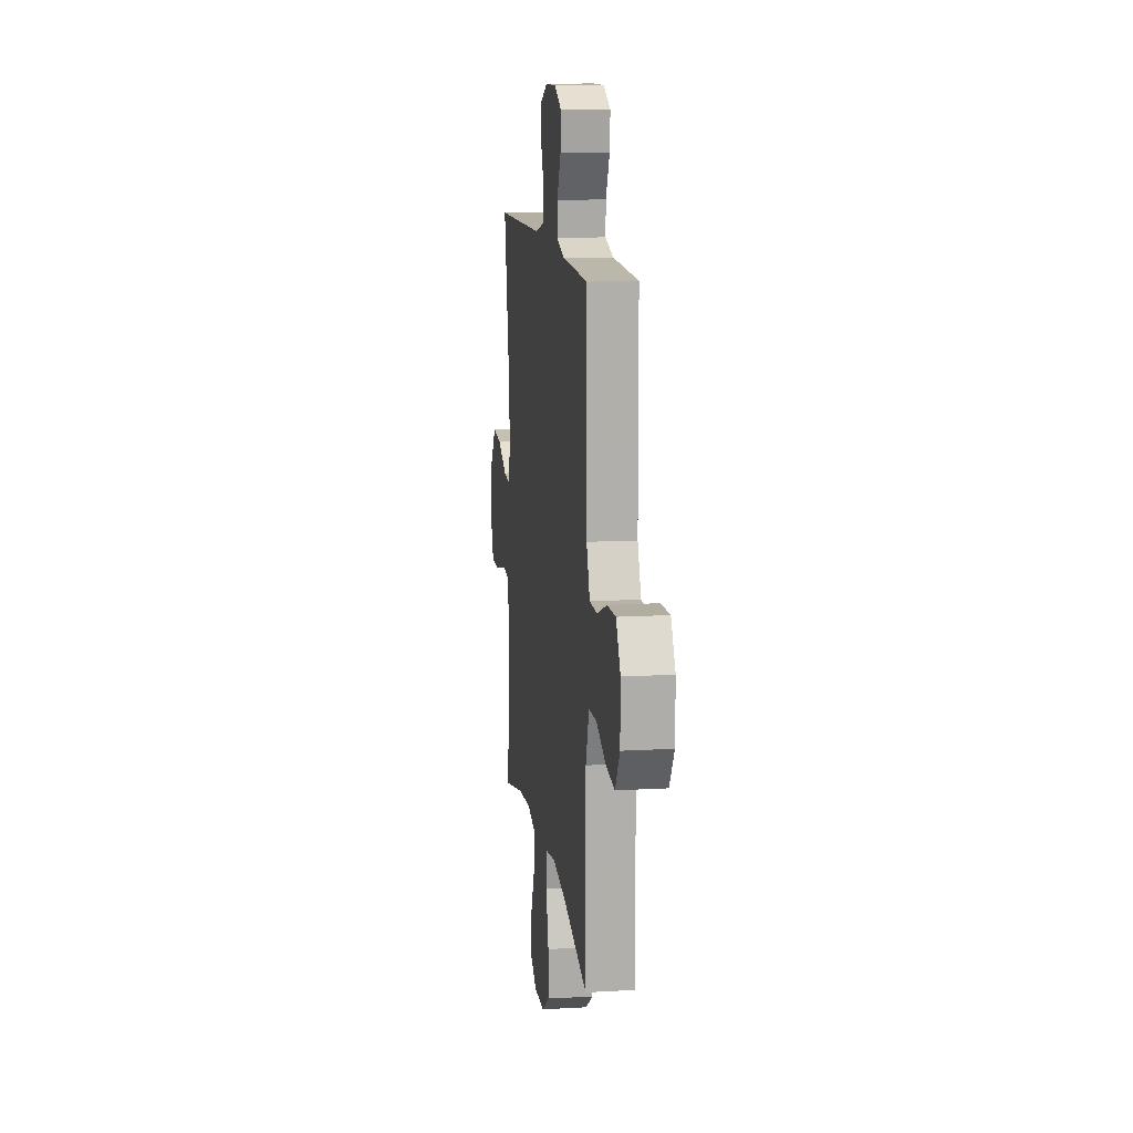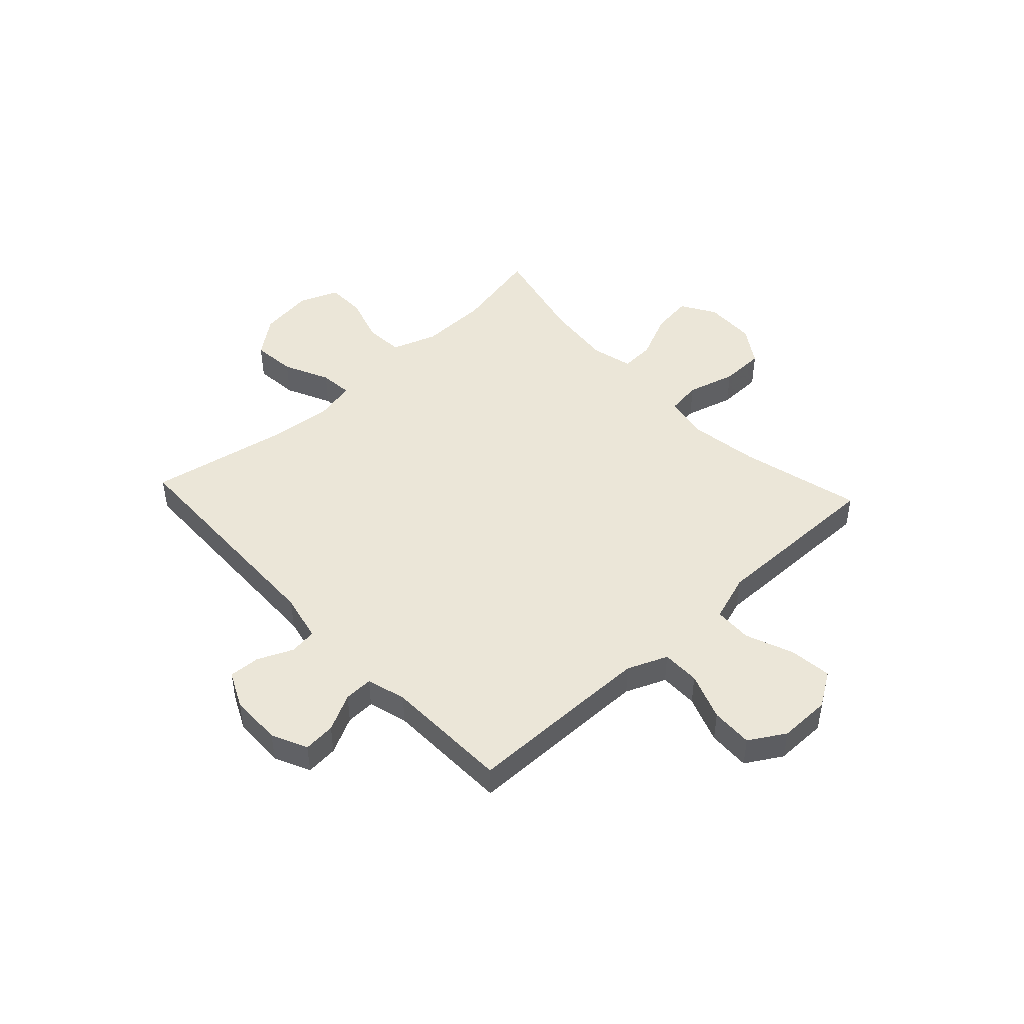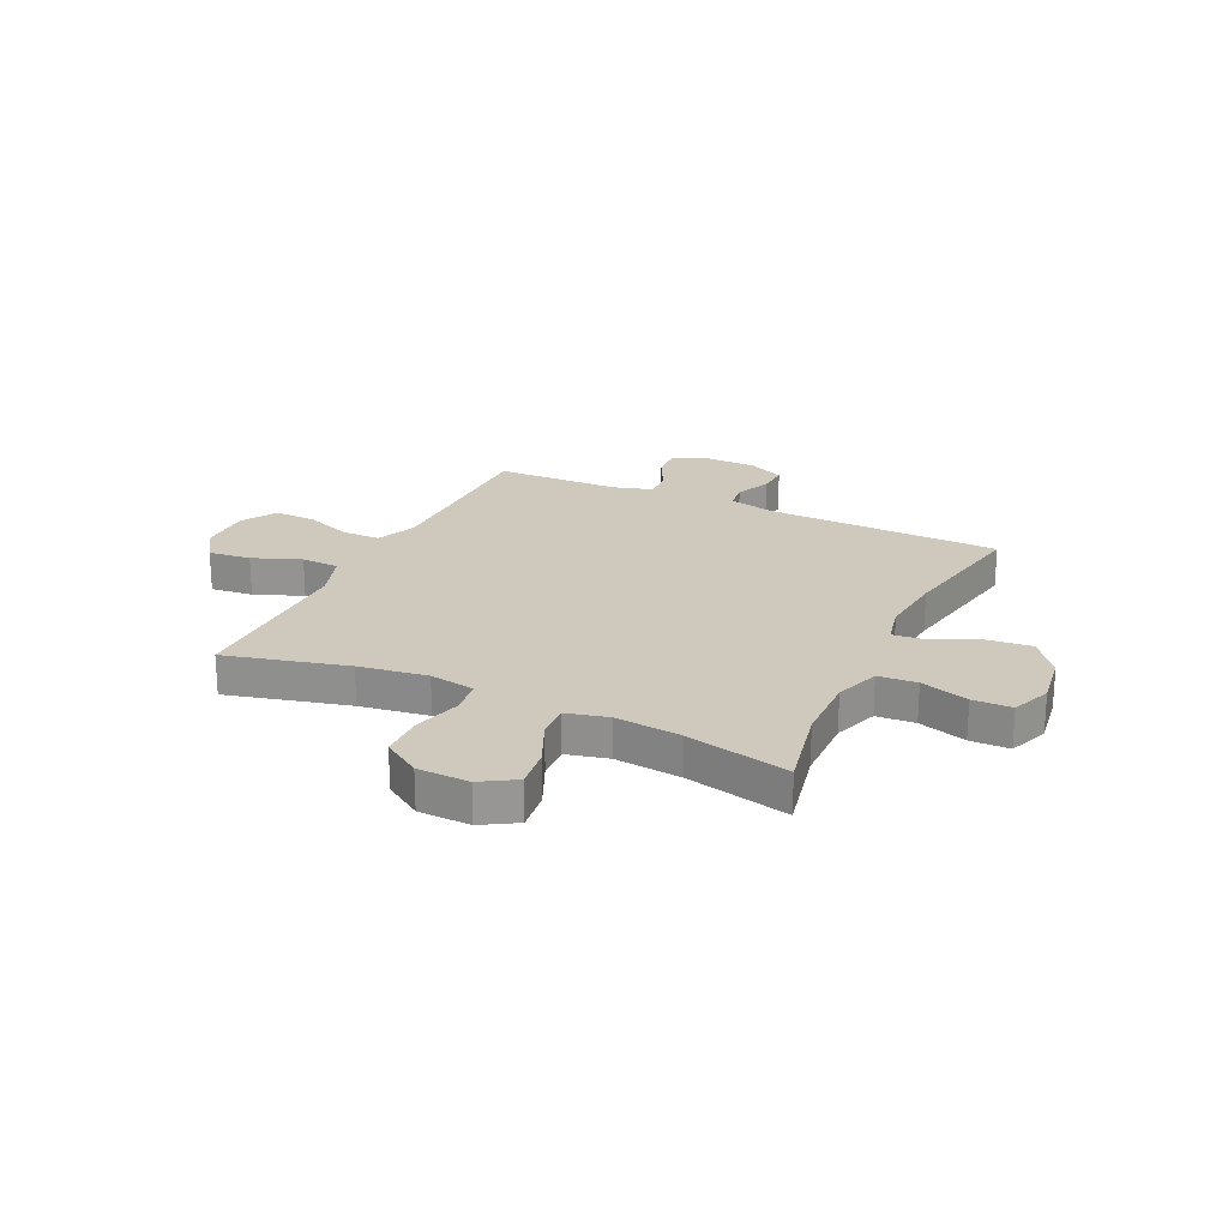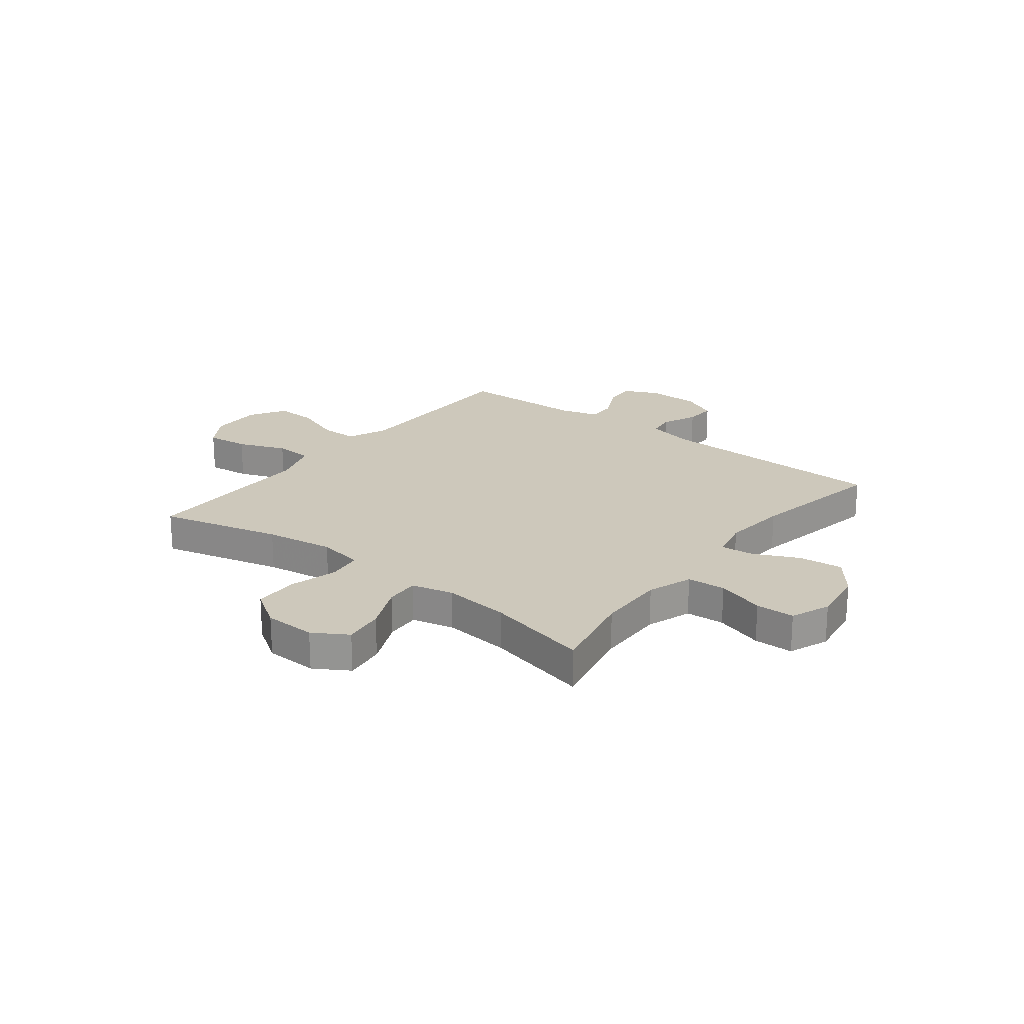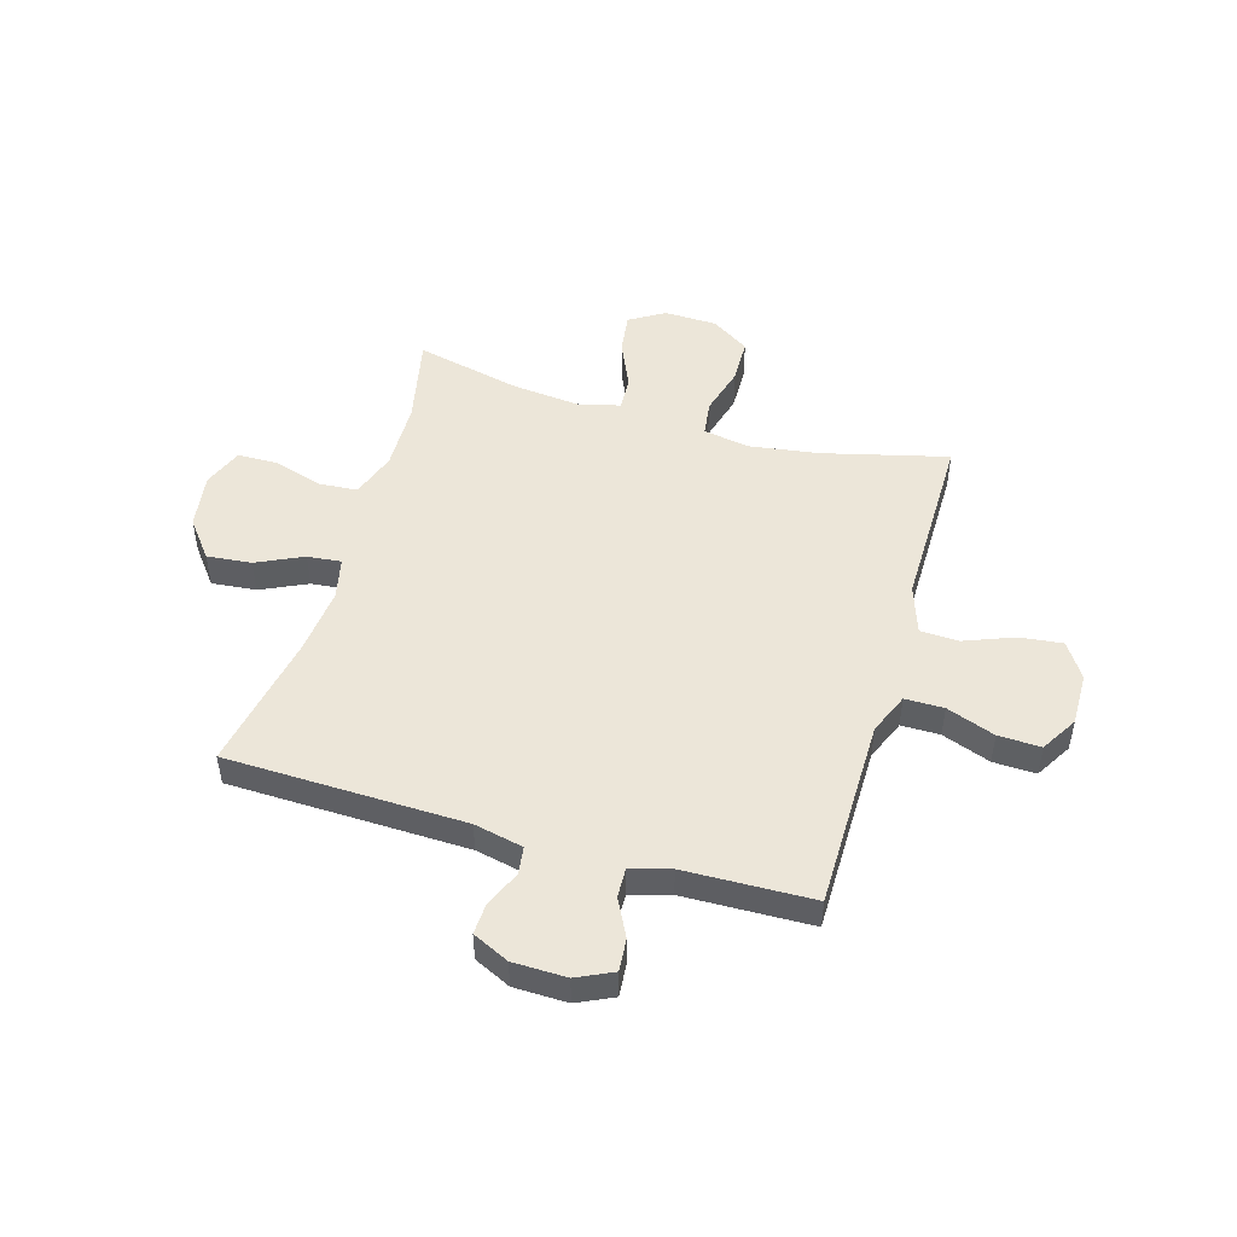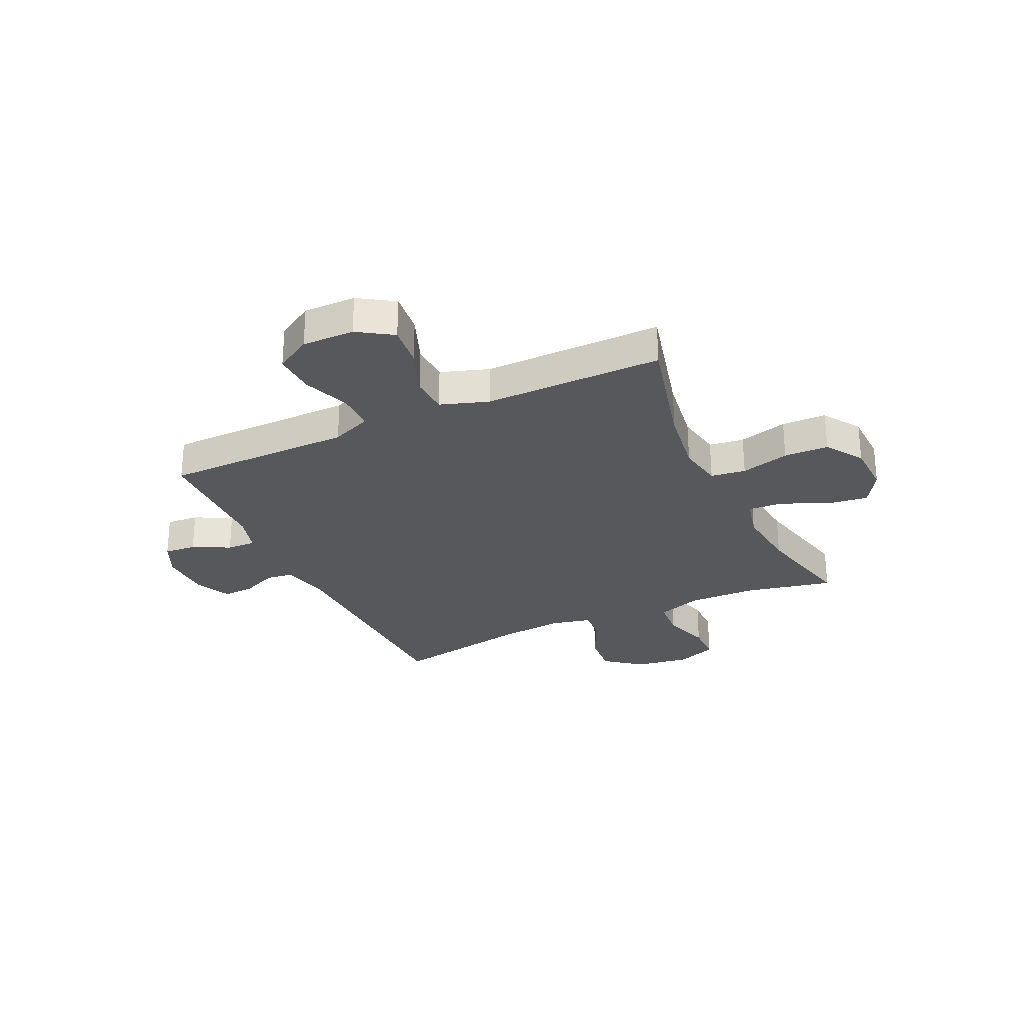
<metadata>
{"format":"obj","ext":"obj","renderer":"f3d","projection":"perspective","resolution":1024,"background":"white","views":[{"elev":12.7,"azim":82.5,"up":"+Z"},{"elev":46.3,"azim":47.1,"up":"+Y"},{"elev":22.5,"azim":-154.7,"up":"+Y"},{"elev":21.9,"azim":-142.1,"up":"+Y"},{"elev":48.8,"azim":16.3,"up":"+Y"},{"elev":-27.8,"azim":115.1,"up":"+Y"}]}
</metadata>
<code>
v -0.5 0.07 0.5
v -0.062 0.07 0.512
v 0.028 0.07 0.532
v 0.035 0.07 0.583
v 0.006 0.07 0.649
v 0.003 0.07 0.707
v 0.07 0.07 0.739
v 0.168 0.07 0.741
v 0.234 0.07 0.71
v 0.229 0.07 0.65
v 0.194 0.07 0.581
v 0.192 0.07 0.527
v 0.265 0.07 0.506
v 0.5 0.07 0.5
v 0.501 0.07 0.266
v 0.502 0.07 0.148
v 0.533 0.07 0.073
v 0.604 0.07 0.073
v 0.693 0.07 0.106
v 0.771 0.07 0.109
v 0.811 0.07 0.042
v 0.81 0.07 -0.055
v 0.768 0.07 -0.12
v 0.689 0.07 -0.111
v 0.599 0.07 -0.076
v 0.528 0.07 -0.079
v 0.498 0.07 -0.168
v 0.499 0.07 -0.306
v 0.5 0.07 -0.5
v 0.273 0.07 -0.443
v 0.145 0.07 -0.424
v 0.06 0.07 -0.439
v 0.051 0.07 -0.504
v 0.076 0.07 -0.595
v 0.074 0.07 -0.678
v 0.004 0.07 -0.724
v -0.093 0.07 -0.727
v -0.157 0.07 -0.688
v -0.147 0.07 -0.612
v -0.108 0.07 -0.525
v -0.104 0.07 -0.461
v -0.182 0.07 -0.442
v -0.306 0.07 -0.455
v -0.5 0.07 -0.5
v -0.465 0.07 -0.336
v -0.462 0.07 -0.208
v -0.491 0.07 -0.124
v -0.563 0.07 -0.119
v -0.653 0.07 -0.147
v -0.726 0.07 -0.146
v -0.755 0.07 -0.072
v -0.74 0.07 0.03
v -0.686 0.07 0.099
v -0.604 0.07 0.091
v -0.519 0.07 0.051
v -0.457 0.07 0.045
v -0.44 0.07 0.121
v -0.452 0.07 0.243
v -0.5 0 0.5
v -0.062 0 0.512
v 0.028 0 0.532
v 0.035 0 0.583
v 0.006 0 0.649
v 0.003 0 0.707
v 0.07 0 0.739
v 0.168 0 0.741
v 0.234 0 0.71
v 0.229 0 0.65
v 0.194 0 0.581
v 0.192 0 0.527
v 0.265 0 0.506
v 0.5 0 0.5
v 0.501 0 0.266
v 0.502 0 0.148
v 0.533 0 0.073
v 0.604 0 0.073
v 0.693 0 0.106
v 0.771 0 0.109
v 0.811 0 0.042
v 0.81 0 -0.055
v 0.768 0 -0.12
v 0.689 0 -0.111
v 0.599 0 -0.076
v 0.528 0 -0.079
v 0.498 0 -0.168
v 0.499 0 -0.306
v 0.5 0 -0.5
v 0.273 0 -0.443
v 0.145 0 -0.424
v 0.06 0 -0.439
v 0.051 0 -0.504
v 0.076 0 -0.595
v 0.074 0 -0.678
v 0.004 0 -0.724
v -0.093 0 -0.727
v -0.157 0 -0.688
v -0.147 0 -0.612
v -0.108 0 -0.525
v -0.104 0 -0.461
v -0.182 0 -0.442
v -0.306 0 -0.455
v -0.5 0 -0.5
v -0.465 0 -0.336
v -0.462 0 -0.208
v -0.491 0 -0.124
v -0.563 0 -0.119
v -0.653 0 -0.147
v -0.726 0 -0.146
v -0.755 0 -0.072
v -0.74 0 0.03
v -0.686 0 0.099
v -0.604 0 0.091
v -0.519 0 0.051
v -0.457 0 0.045
v -0.44 0 0.121
v -0.452 0 0.243
f 52 53 54 55
f 52 55 56
f 51 52 56
f 48 49 50 51
f 47 48 51 56
f 46 47 56 57
f 43 44 45
f 42 43 45 46
f 41 42 46 57
f 37 38 39 40
f 37 40 41
f 36 37 41
f 33 34 35 36
f 32 33 36 41
f 31 32 41 57
f 27 28 29 30
f 26 27 30 31
f 22 23 24 25
f 22 25 26
f 21 22 26
f 18 19 20 21
f 17 18 21 26
f 16 17 26 31
f 13 14 15
f 12 13 15 16
f 8 9 10 11
f 8 11 12
f 7 8 12
f 4 5 6 7
f 3 4 7 12
f 2 3 12 16
f 58 1 2 16
f 16 31 57 58
f 113 112 111 110
f 114 113 110
f 114 110 109
f 109 108 107 106
f 114 109 106 105
f 115 114 105 104
f 103 102 101
f 104 103 101 100
f 115 104 100 99
f 98 97 96 95
f 99 98 95
f 99 95 94
f 94 93 92 91
f 99 94 91 90
f 115 99 90 89
f 88 87 86 85
f 89 88 85 84
f 83 82 81 80
f 84 83 80
f 84 80 79
f 79 78 77 76
f 84 79 76 75
f 89 84 75 74
f 73 72 71
f 74 73 71 70
f 69 68 67 66
f 70 69 66
f 70 66 65
f 65 64 63 62
f 70 65 62 61
f 74 70 61 60
f 74 60 59 116
f 116 115 89 74
f 1 59 60 2
f 2 60 61 3
f 3 61 62 4
f 4 62 63 5
f 5 63 64 6
f 6 64 65 7
f 7 65 66 8
f 8 66 67 9
f 9 67 68 10
f 10 68 69 11
f 11 69 70 12
f 12 70 71 13
f 13 71 72 14
f 14 72 73 15
f 15 73 74 16
f 16 74 75 17
f 17 75 76 18
f 18 76 77 19
f 19 77 78 20
f 20 78 79 21
f 21 79 80 22
f 22 80 81 23
f 23 81 82 24
f 24 82 83 25
f 25 83 84 26
f 26 84 85 27
f 27 85 86 28
f 28 86 87 29
f 29 87 88 30
f 30 88 89 31
f 31 89 90 32
f 32 90 91 33
f 33 91 92 34
f 34 92 93 35
f 35 93 94 36
f 36 94 95 37
f 37 95 96 38
f 38 96 97 39
f 39 97 98 40
f 40 98 99 41
f 41 99 100 42
f 42 100 101 43
f 43 101 102 44
f 44 102 103 45
f 45 103 104 46
f 46 104 105 47
f 47 105 106 48
f 48 106 107 49
f 49 107 108 50
f 50 108 109 51
f 51 109 110 52
f 52 110 111 53
f 53 111 112 54
f 54 112 113 55
f 55 113 114 56
f 56 114 115 57
f 57 115 116 58
f 58 116 59 1

</code>
